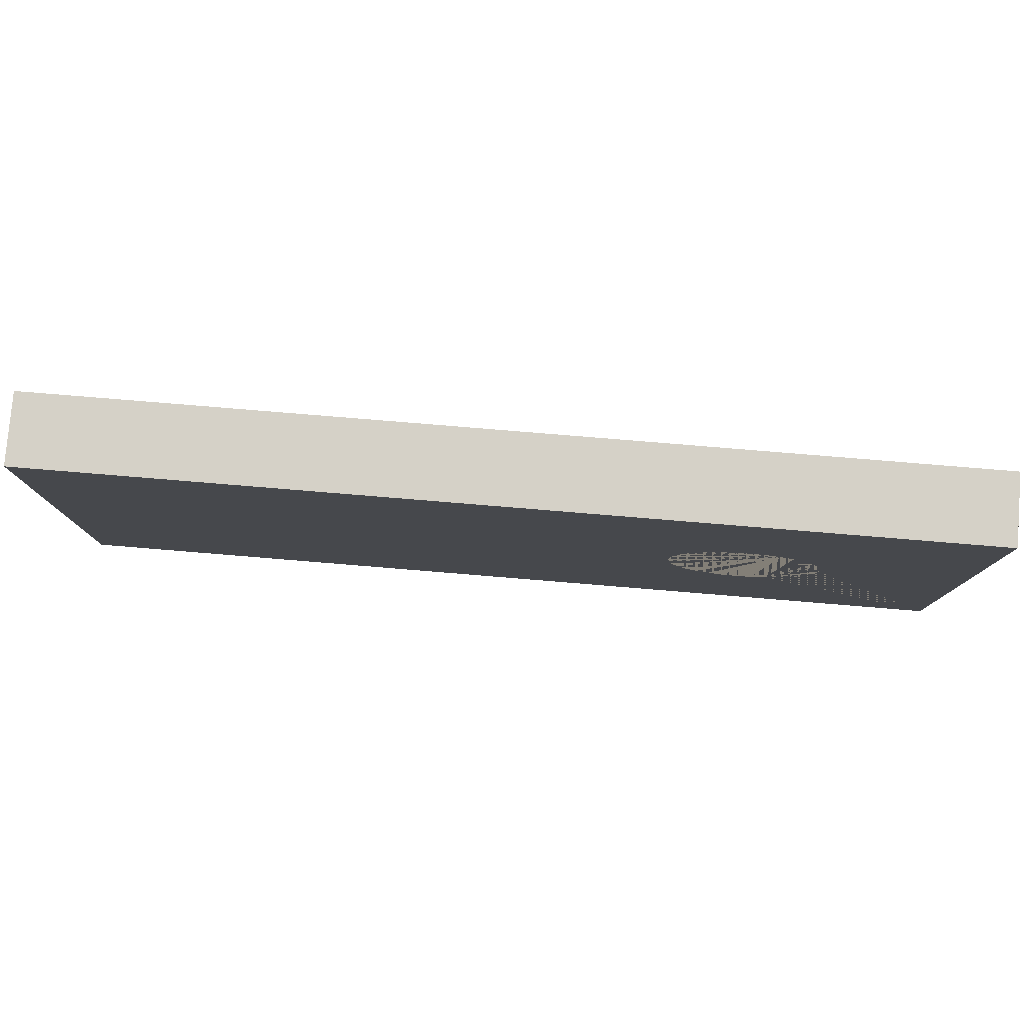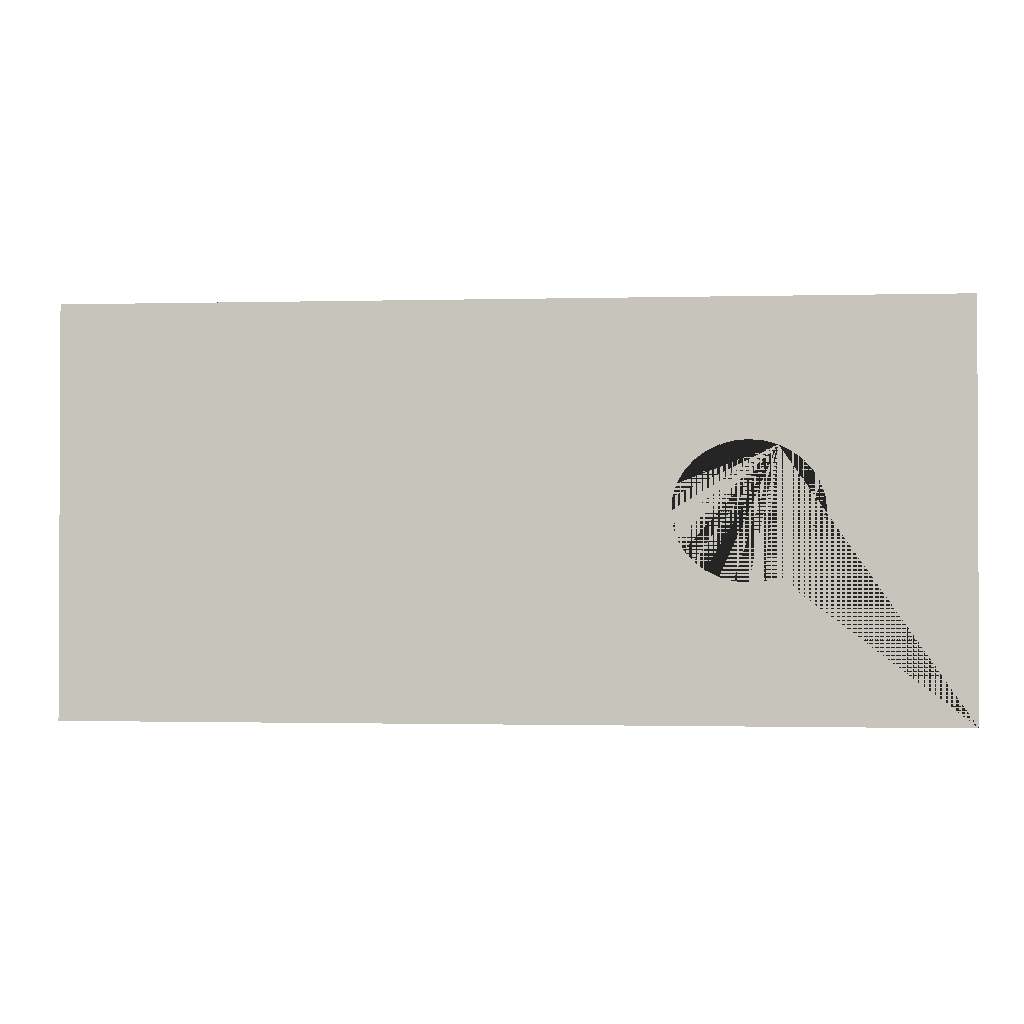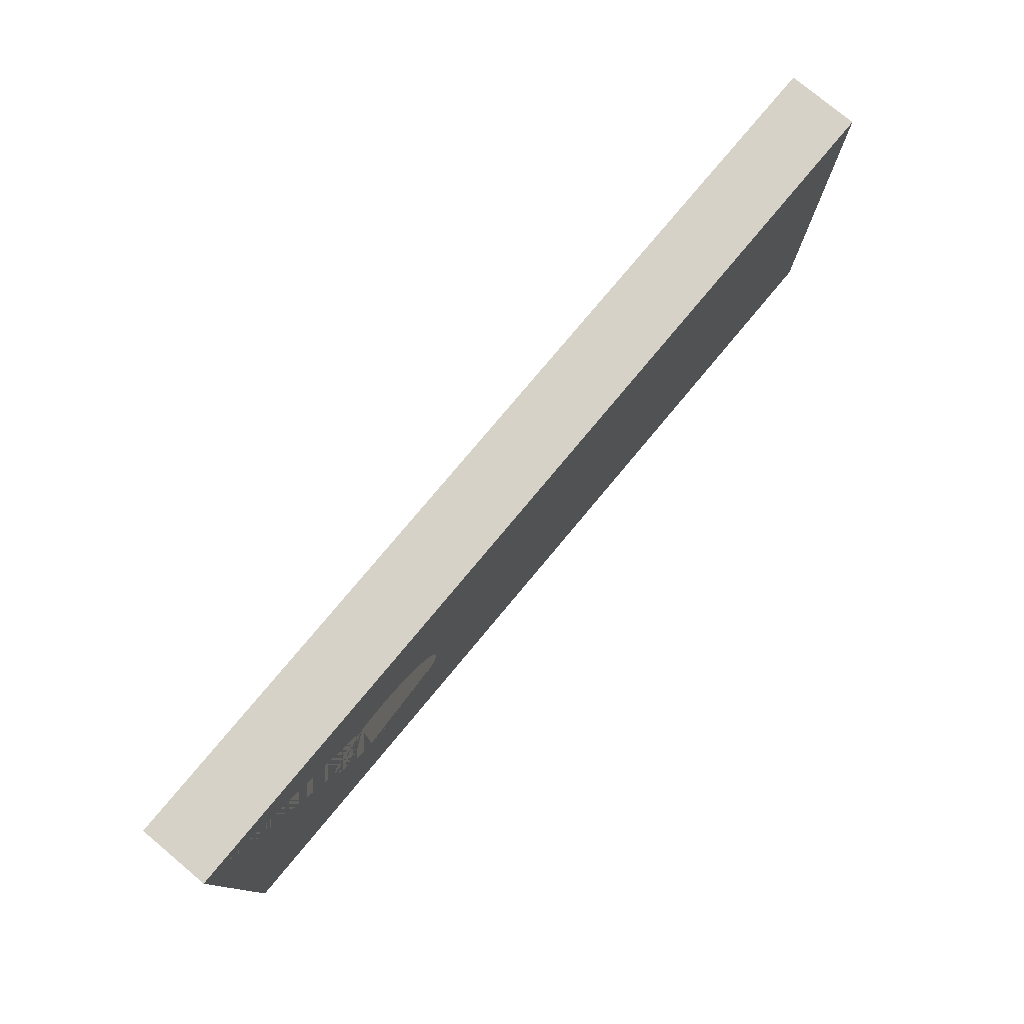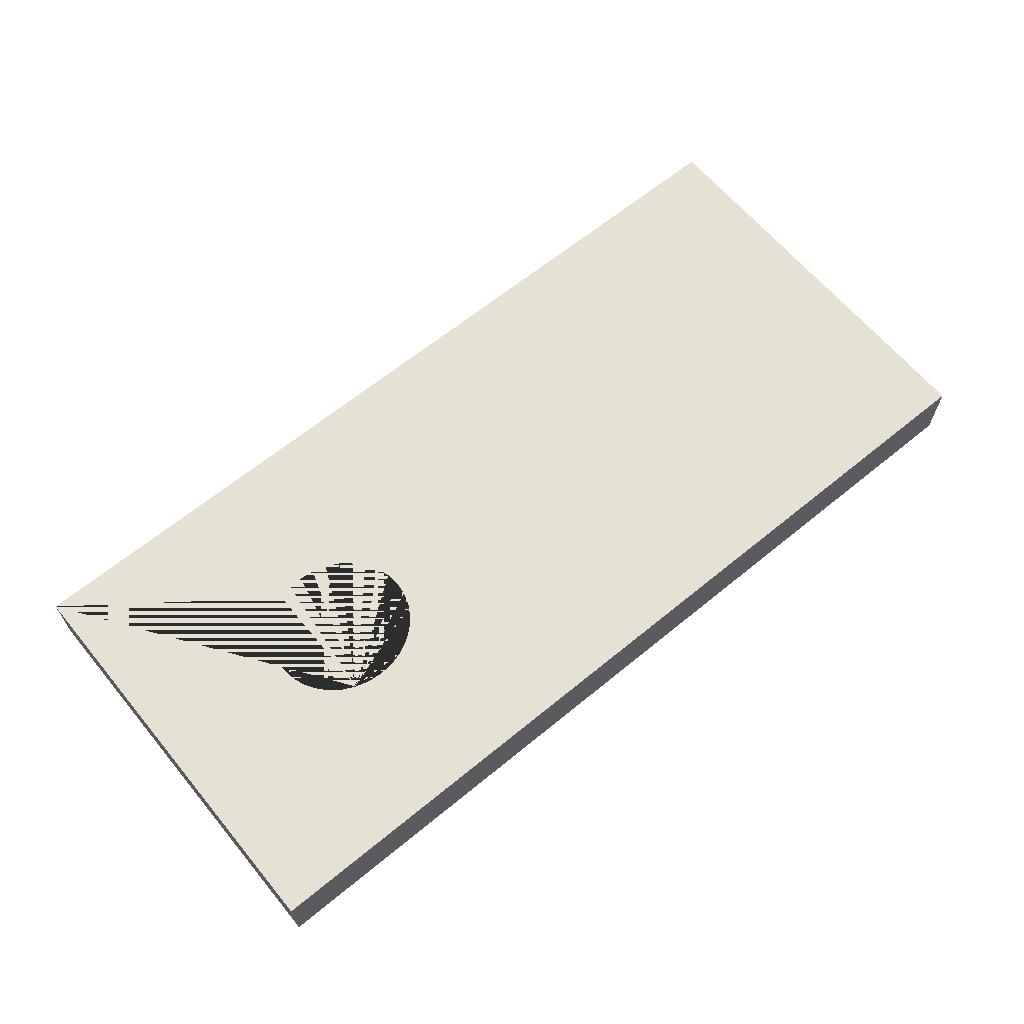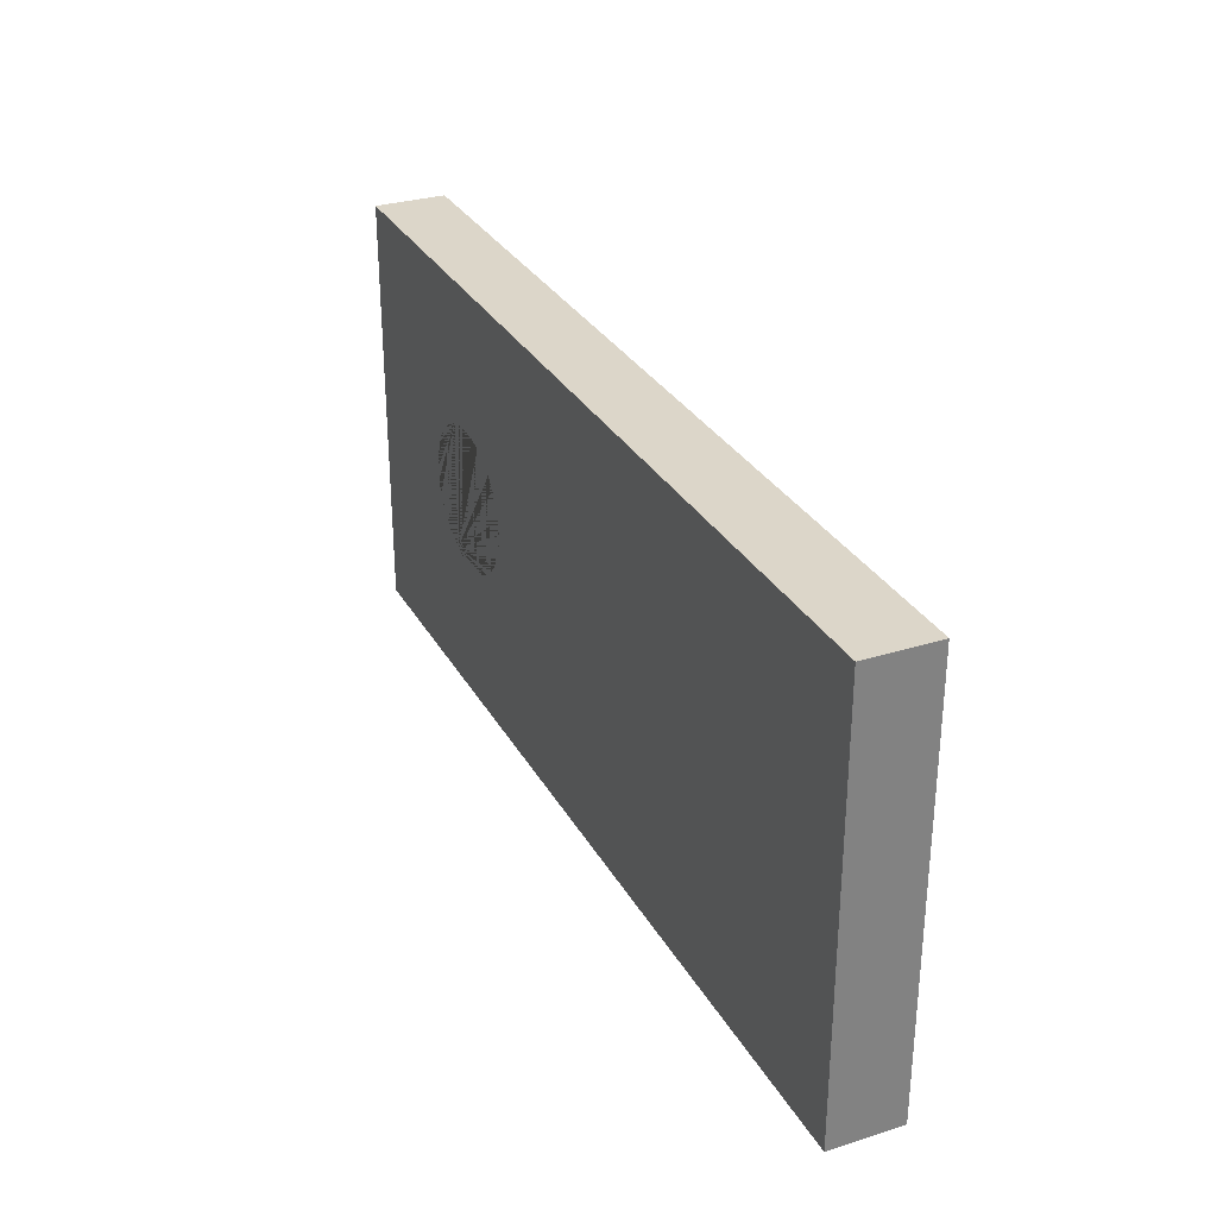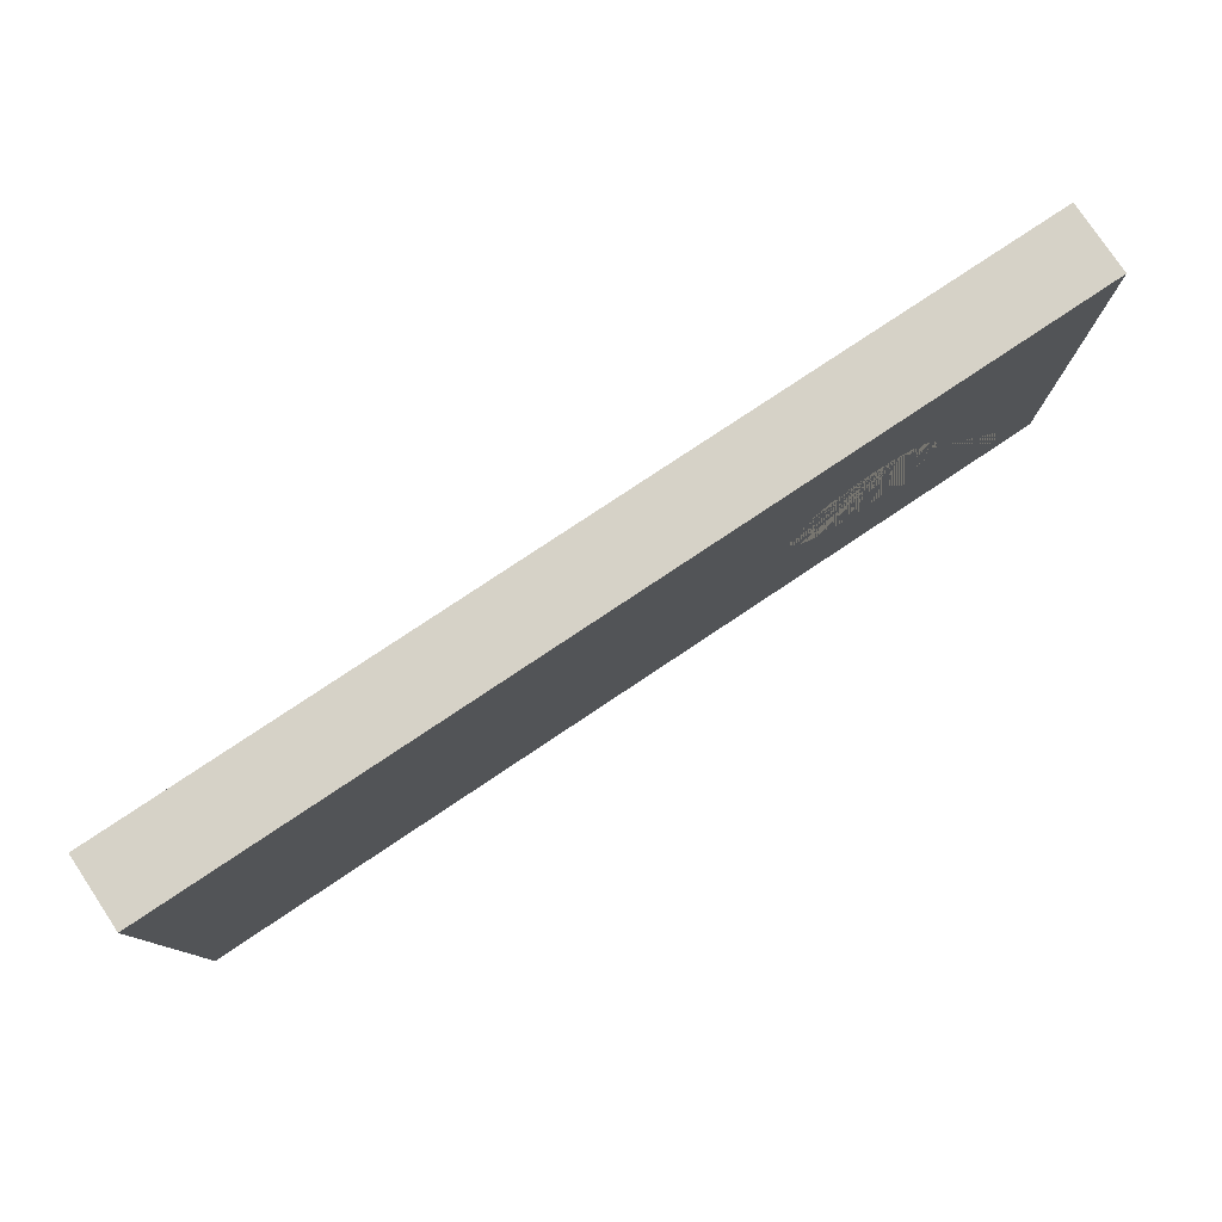
<metadata>
{"format":"obj","ext":"obj","renderer":"f3d","projection":"perspective","resolution":1024,"background":"white","views":[{"elev":79.4,"azim":-175.3,"up":"+Z"},{"elev":-1.2,"azim":-174.7,"up":"+Z"},{"elev":77.7,"azim":-50.2,"up":"+Z"},{"elev":64.3,"azim":-39.6,"up":"+Y"},{"elev":30.2,"azim":65.4,"up":"+Z"},{"elev":78.6,"azim":146.3,"up":"+Z"}]}
</metadata>
<code>
o Cube.008
v 0.65 0.05 0.3
v 0.65 0.05 -0.3
v 0.65 -0.05 0.3
v 0.65 -0.05 -0.3
v -0.65 0.05 0.3
v -0.65 0.05 -0.3
v -0.65 -0.05 0.3
v -0.65 -0.05 -0.3
v -0.3147 -0.05 0.09808
v -0.3147 0.05 0.09808
v -0.3358 -0.05 0.1
v -0.3358 0.05 0.1
v -0.357 -0.05 0.09808
v -0.357 0.05 0.09808
v -0.3773 -0.05 0.09239
v -0.3773 0.05 0.09239
v -0.4442 -0.05 -0
v -0.4421 -0.05 -0.01951
v -0.4421 -0.05 0.01951
v -0.4259 -0.05 -0.05556
v -0.4359 -0.05 -0.03827
v -0.4359 -0.05 0.03827
v -0.4259 -0.05 0.05556
v -0.396 -0.05 -0.08315
v -0.357 -0.05 -0.09808
v -0.396 0.05 0.08315
v -0.3773 -0.05 -0.09239
v -0.396 -0.05 0.08315
v -0.4124 -0.05 -0.07071
v -0.4124 -0.05 0.07071
v -0.3147 -0.05 -0.09808
v -0.2756 -0.05 -0.08315
v -0.2756 -0.05 0.08315
v -0.2944 -0.05 -0.09239
v -0.2944 -0.05 0.09239
v -0.2275 -0.05 0
v -0.2296 -0.05 0.01951
v -0.2296 -0.05 -0.01951
v -0.2357 -0.05 0.03827
v -0.2458 -0.05 -0.05556
v -0.2357 -0.05 -0.03827
v -0.2458 -0.05 0.05556
v -0.2592 -0.05 0.07071
v -0.2592 -0.05 -0.07071
v -0.4124 0.05 0.07071
v -0.3358 -0.05 -0.1
v -0.4259 0.05 0.05556
v -0.4359 0.05 0.03827
v -0.4421 0.05 0.01951
v -0.4442 0.05 0
v -0.4421 0.05 -0.01951
v -0.4259 0.05 -0.05556
v -0.4359 0.05 -0.03827
v -0.357 0.05 -0.09808
v -0.3773 0.05 -0.09239
v -0.396 0.05 -0.08315
v -0.4124 0.05 -0.07071
v -0.3147 0.05 -0.09808
v -0.2756 0.05 -0.08315
v -0.2756 0.05 0.08315
v -0.2944 0.05 -0.09239
v -0.2944 0.05 0.09239
v -0.2275 0.05 0
v -0.2296 0.05 0.01951
v -0.2296 0.05 -0.01951
v -0.2357 0.05 0.03827
v -0.2458 0.05 -0.05556
v -0.2357 0.05 -0.03827
v -0.2458 0.05 0.05556
v -0.2592 0.05 0.07071
v -0.2592 0.05 -0.07071
v -0.3358 0.05 -0.1
f 1 5 7 3
f 27 8 4 3 7 15 13 11 9 35 33 43 42 39 37 36 38 41 40 44 32 34 31 46 25
f 15 7 8 27 24 29 20 21 18 17 19 22 23 30 28
f 8 7 5 6
f 6 2 4 8
f 2 1 3 4
f 55 6 5 16 26 45 47 48 49 50 51 53 52 57 56
f 16 5 1 2 6 55 54 72 58 61 59 71 67 68 65 63 64 66 69 70 60 62 10 12 14
f 72 46 31 58
f 58 31 34 61
f 32 59 61 34
f 44 71 59 32
f 40 67 71 44
f 41 68 67 40
f 38 65 68 41
f 36 63 65 38
f 37 64 63 36
f 39 66 64 37
f 42 69 66 39
f 43 70 69 42
f 33 60 70 43
f 35 62 60 33
f 35 9 10 62
f 9 11 12 10
f 12 11 13 14
f 14 13 15 16
f 16 15 28 26
f 26 28 30 45
f 30 23 47 45
f 23 22 48 47
f 22 19 49 48
f 19 17 50 49
f 17 18 51 50
f 18 21 53 51
f 21 20 52 53
f 20 29 57 52
f 29 24 56 57
f 24 27 55 56
f 55 27 25 54
f 54 25 46 72

</code>
